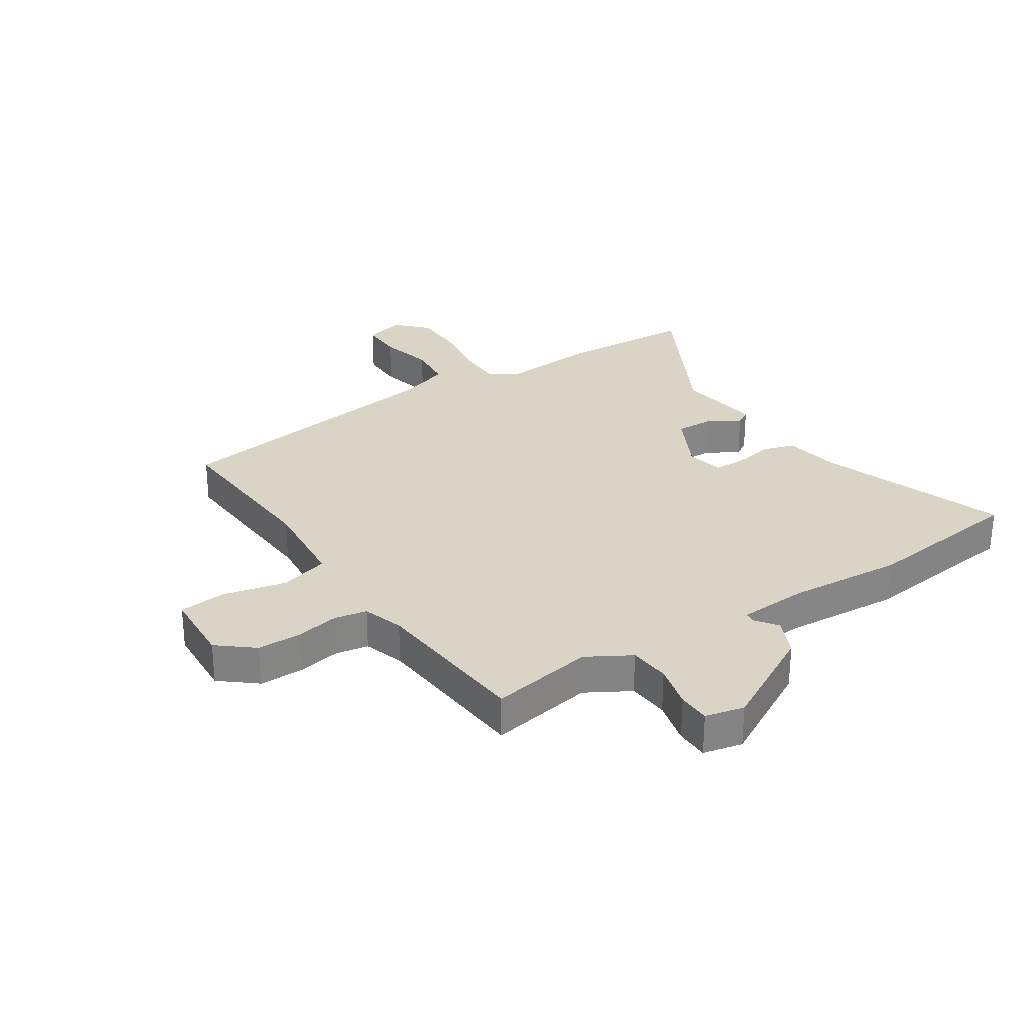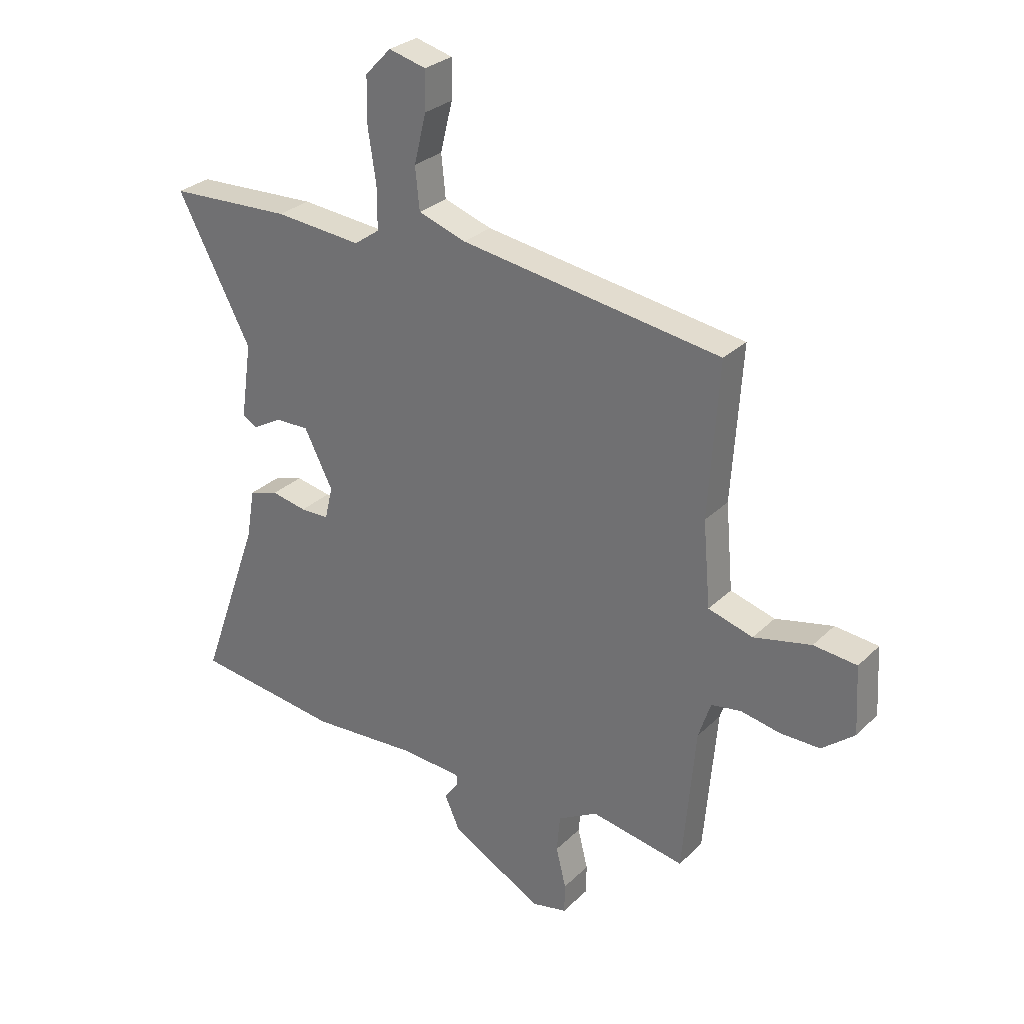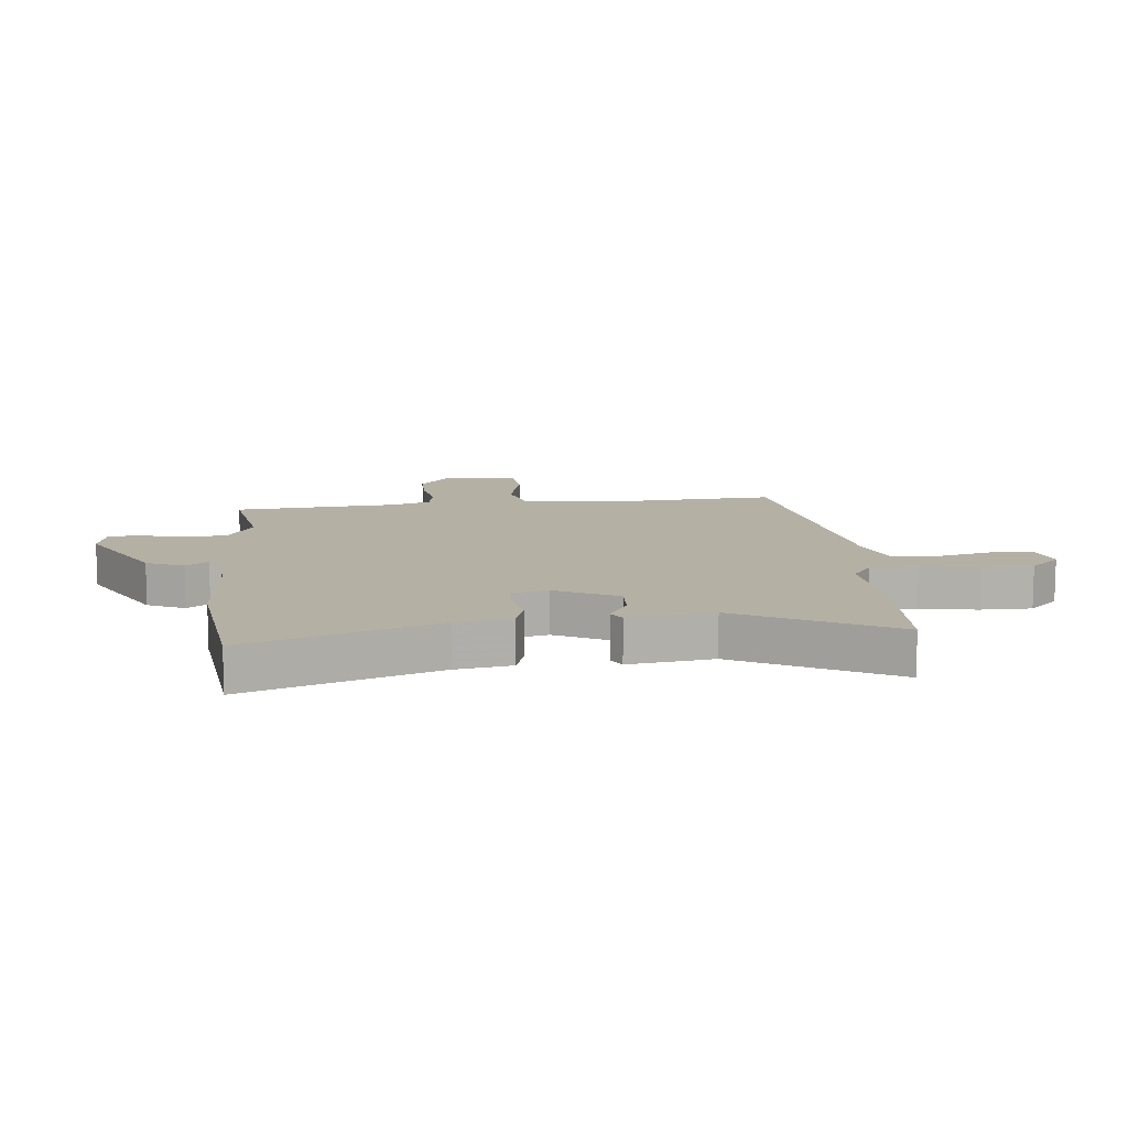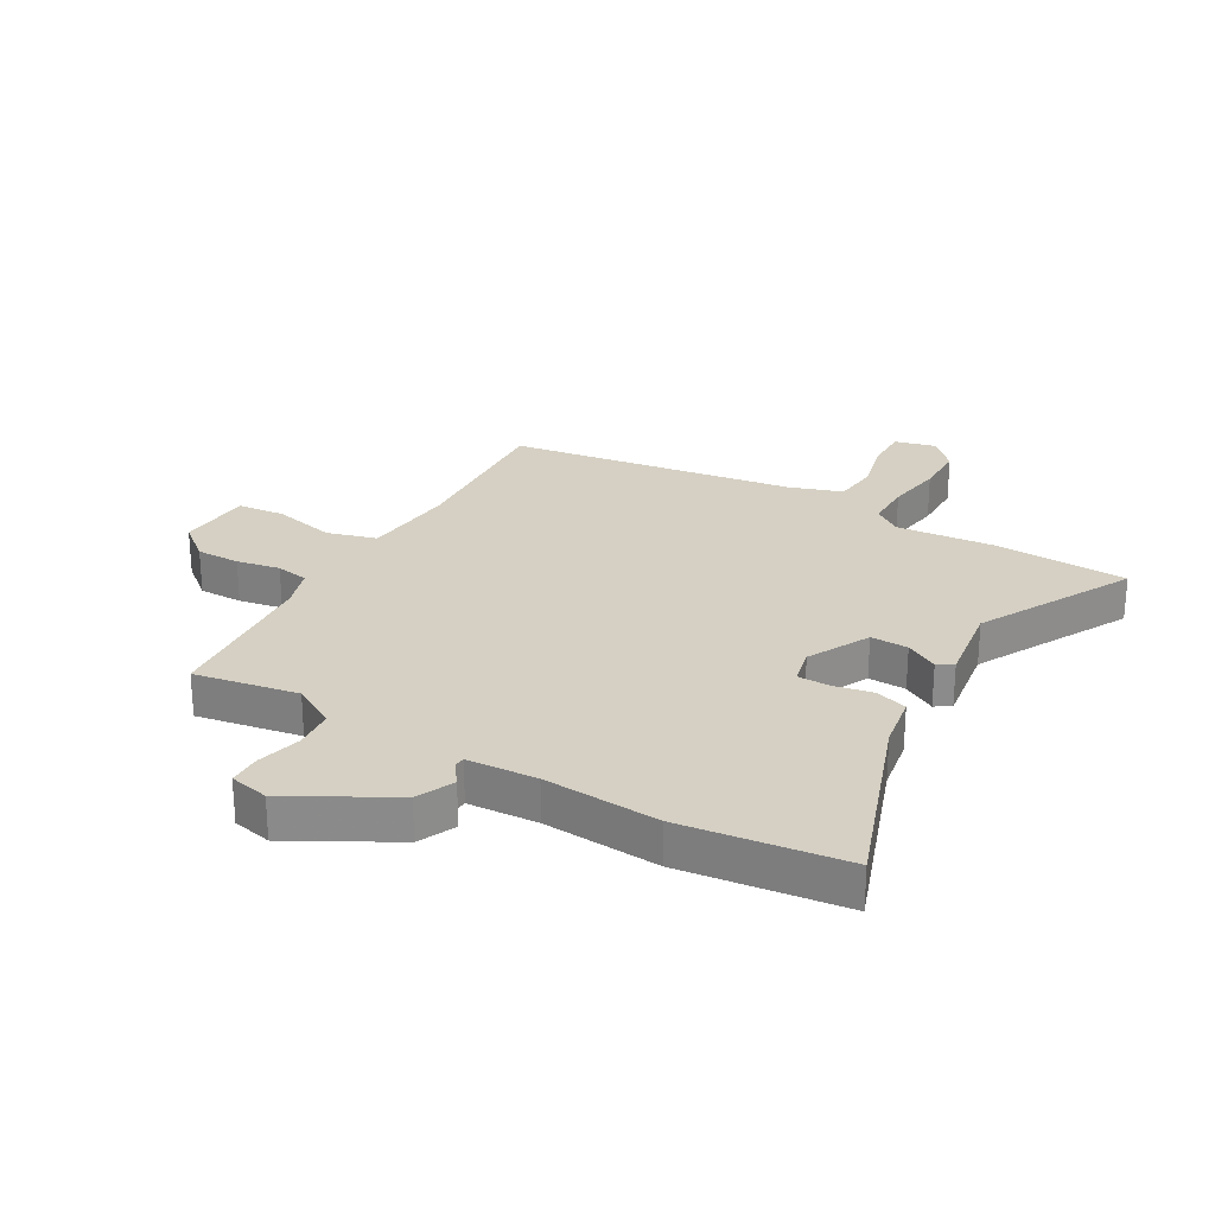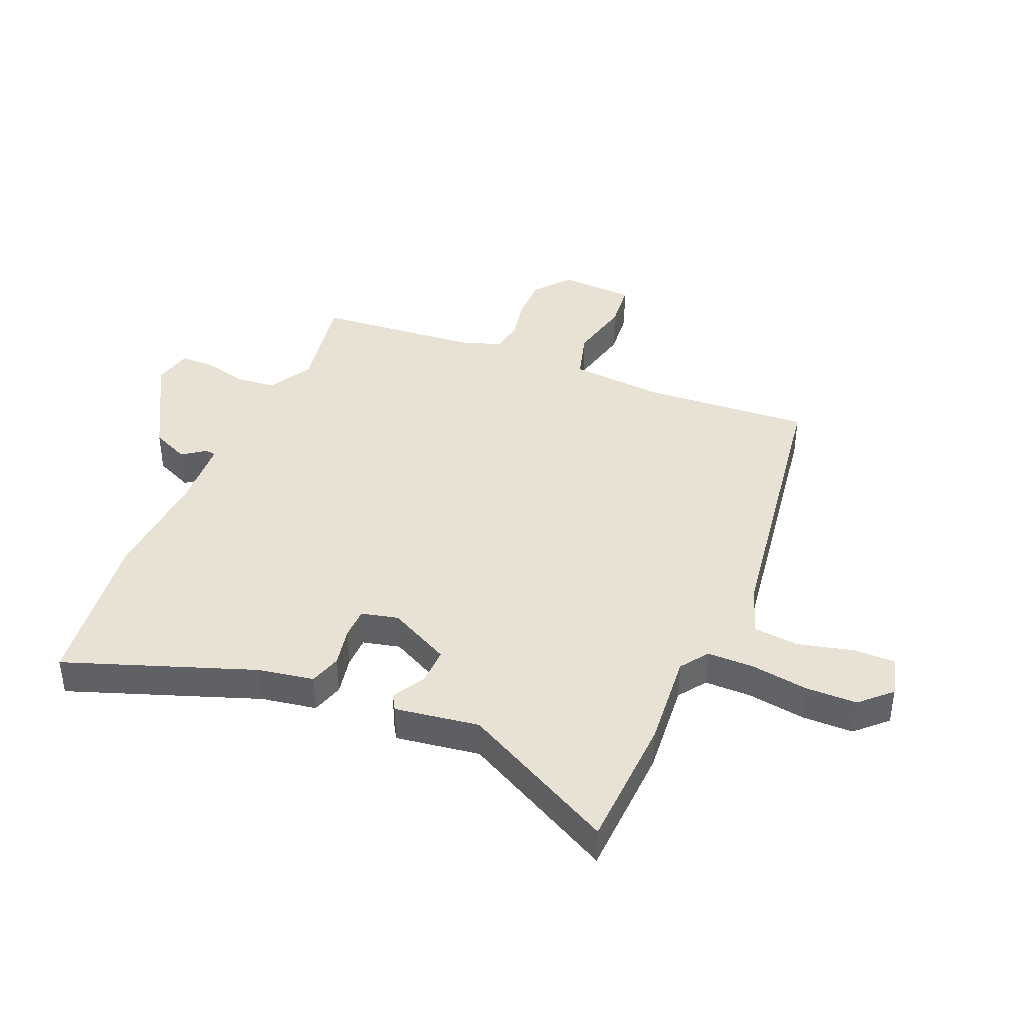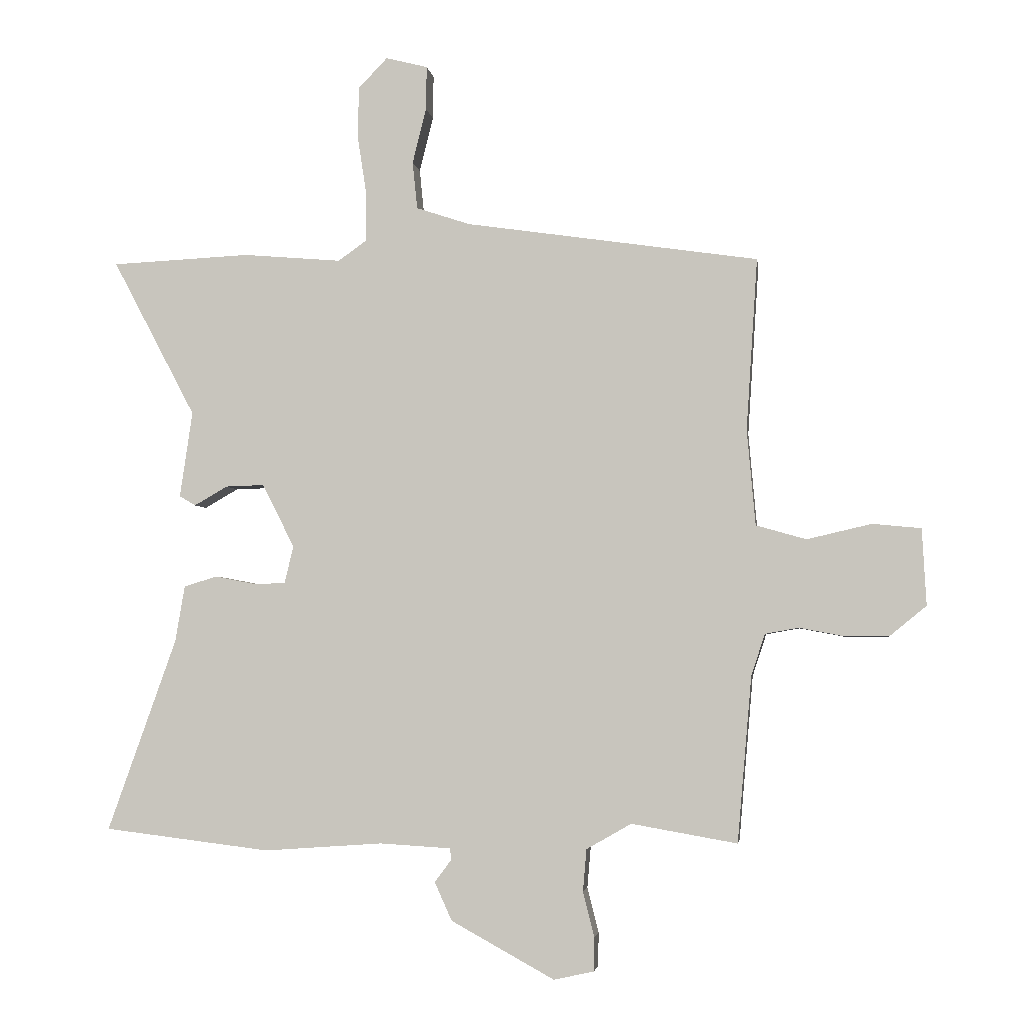
<metadata>
{"format":"obj","ext":"obj","renderer":"f3d","projection":"perspective","resolution":1024,"background":"white","views":[{"elev":28.9,"azim":146.9,"up":"+Y"},{"elev":29.0,"azim":35.7,"up":"+Z"},{"elev":11.4,"azim":-95.6,"up":"+Y"},{"elev":26.2,"azim":-150.0,"up":"+Y"},{"elev":40.8,"azim":-67.2,"up":"+Y"},{"elev":-3.6,"azim":7.9,"up":"+Z"}]}
</metadata>
<code>
v 0.454 0.07 -0.499
v 0.277 0.07 -0.468
v 0.202 0.07 -0.511
v 0.196 0.07 -0.581
v 0.215 0.07 -0.657
v 0.214 0.07 -0.713
v 0.147 0.07 -0.728
v -0.026 0.07 -0.633
v -0.055 0.07 -0.569
v -0.027 0.07 -0.531
v -0.029 0.07 -0.512
v -0.148 0.07 -0.505
v -0.346 0.07 -0.519
v -0.624 0.07 -0.485
v -0.509 0.07 -0.163
v -0.493 0.07 -0.069
v -0.438 0.07 -0.052
v -0.371 0.07 -0.065
v -0.317 0.07 -0.064
v -0.302 0.07 -0.001
v -0.356 0.07 0.105
v -0.42 0.07 0.103
v -0.476 0.07 0.071
v -0.503 0.07 0.087
v -0.482 0.07 0.231
v -0.621 0.07 0.494
v -0.389 0.07 0.505
v -0.225 0.07 0.491
v -0.177 0.07 0.525
v -0.177 0.07 0.605
v -0.192 0.07 0.703
v -0.191 0.07 0.791
v -0.142 0.07 0.842
v -0.072 0.07 0.824
v -0.073 0.07 0.751
v -0.096 0.07 0.658
v -0.088 0.07 0.579
v 0.002 0.07 0.549
v 0.492 0.07 0.477
v 0.473 0.07 0.189
v 0.487 0.07 0.029
v 0.571 0.07 0.005
v 0.679 0.07 0.03
v 0.76 0.07 0.022
v 0.767 0.07 -0.106
v 0.706 0.07 -0.156
v 0.631 0.07 -0.156
v 0.557 0.07 -0.142
v 0.501 0.07 -0.152
v 0.478 0.07 -0.222
v 0.454 0 -0.499
v 0.277 0 -0.468
v 0.202 0 -0.511
v 0.196 0 -0.581
v 0.215 0 -0.657
v 0.214 0 -0.713
v 0.147 0 -0.728
v -0.026 0 -0.633
v -0.055 0 -0.569
v -0.027 0 -0.531
v -0.029 0 -0.512
v -0.148 0 -0.505
v -0.346 0 -0.519
v -0.624 0 -0.485
v -0.509 0 -0.163
v -0.493 0 -0.069
v -0.438 0 -0.052
v -0.371 0 -0.065
v -0.317 0 -0.064
v -0.302 0 -0.001
v -0.356 0 0.105
v -0.42 0 0.103
v -0.476 0 0.071
v -0.503 0 0.087
v -0.482 0 0.231
v -0.621 0 0.494
v -0.389 0 0.505
v -0.225 0 0.491
v -0.177 0 0.525
v -0.177 0 0.605
v -0.192 0 0.703
v -0.191 0 0.791
v -0.142 0 0.842
v -0.072 0 0.824
v -0.073 0 0.751
v -0.096 0 0.658
v -0.088 0 0.579
v 0.002 0 0.549
v 0.492 0 0.477
v 0.473 0 0.189
v 0.487 0 0.029
v 0.571 0 0.005
v 0.679 0 0.03
v 0.76 0 0.022
v 0.767 0 -0.106
v 0.706 0 -0.156
v 0.631 0 -0.156
v 0.557 0 -0.142
v 0.501 0 -0.152
v 0.478 0 -0.222
f 45 46 47 48
f 43 44 45 48
f 42 43 48 49
f 41 42 49
f 40 41 49 50
f 38 39 40
f 37 38 40 50
f 33 34 35 36
f 33 36 37
f 30 31 32 33
f 29 30 33 37
f 28 29 37 50
f 25 26 27 28
f 22 23 24 25
f 21 22 25 28
f 20 21 28 50
f 15 16 17 18
f 15 18 19
f 12 13 14 15
f 11 12 15 19
f 7 8 9 10
f 7 10 11
f 4 5 6 7
f 3 4 7 11
f 2 3 11 19
f 19 20 50
f 1 2 19 50
f 98 97 96 95
f 98 95 94 93
f 99 98 93 92
f 99 92 91
f 100 99 91 90
f 90 89 88
f 100 90 88 87
f 86 85 84 83
f 87 86 83
f 83 82 81 80
f 87 83 80 79
f 100 87 79 78
f 78 77 76 75
f 75 74 73 72
f 78 75 72 71
f 100 78 71 70
f 68 67 66 65
f 69 68 65
f 65 64 63 62
f 69 65 62 61
f 60 59 58 57
f 61 60 57
f 57 56 55 54
f 61 57 54 53
f 69 61 53 52
f 100 70 69
f 100 69 52 51
f 1 51 52 2
f 2 52 53 3
f 3 53 54 4
f 4 54 55 5
f 5 55 56 6
f 6 56 57 7
f 7 57 58 8
f 8 58 59 9
f 9 59 60 10
f 10 60 61 11
f 11 61 62 12
f 12 62 63 13
f 13 63 64 14
f 14 64 65 15
f 15 65 66 16
f 16 66 67 17
f 17 67 68 18
f 18 68 69 19
f 19 69 70 20
f 20 70 71 21
f 21 71 72 22
f 22 72 73 23
f 23 73 74 24
f 24 74 75 25
f 25 75 76 26
f 26 76 77 27
f 27 77 78 28
f 28 78 79 29
f 29 79 80 30
f 30 80 81 31
f 31 81 82 32
f 32 82 83 33
f 33 83 84 34
f 34 84 85 35
f 35 85 86 36
f 36 86 87 37
f 37 87 88 38
f 38 88 89 39
f 39 89 90 40
f 40 90 91 41
f 41 91 92 42
f 42 92 93 43
f 43 93 94 44
f 44 94 95 45
f 45 95 96 46
f 46 96 97 47
f 47 97 98 48
f 48 98 99 49
f 49 99 100 50
f 50 100 51 1

</code>
